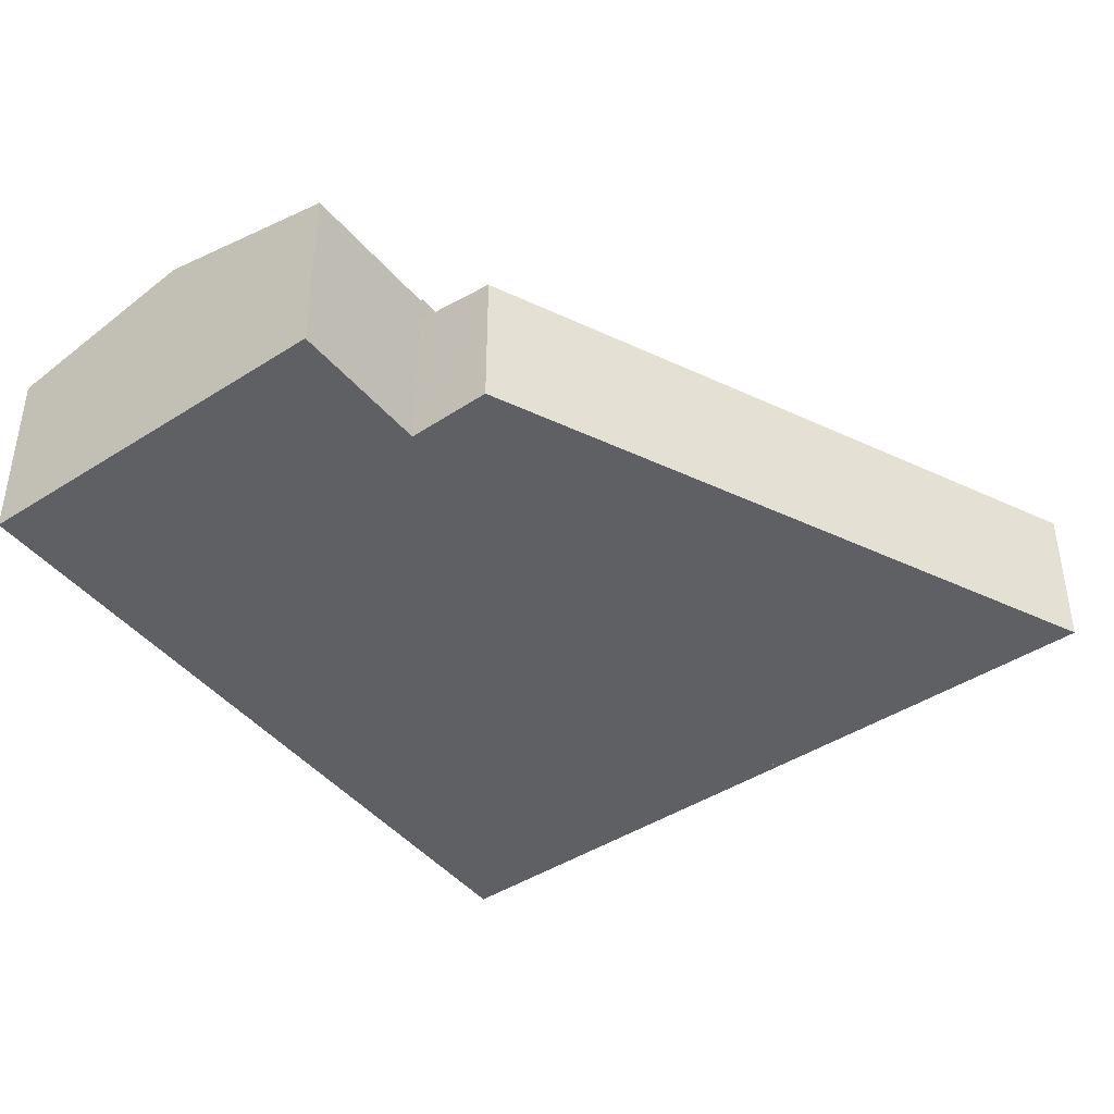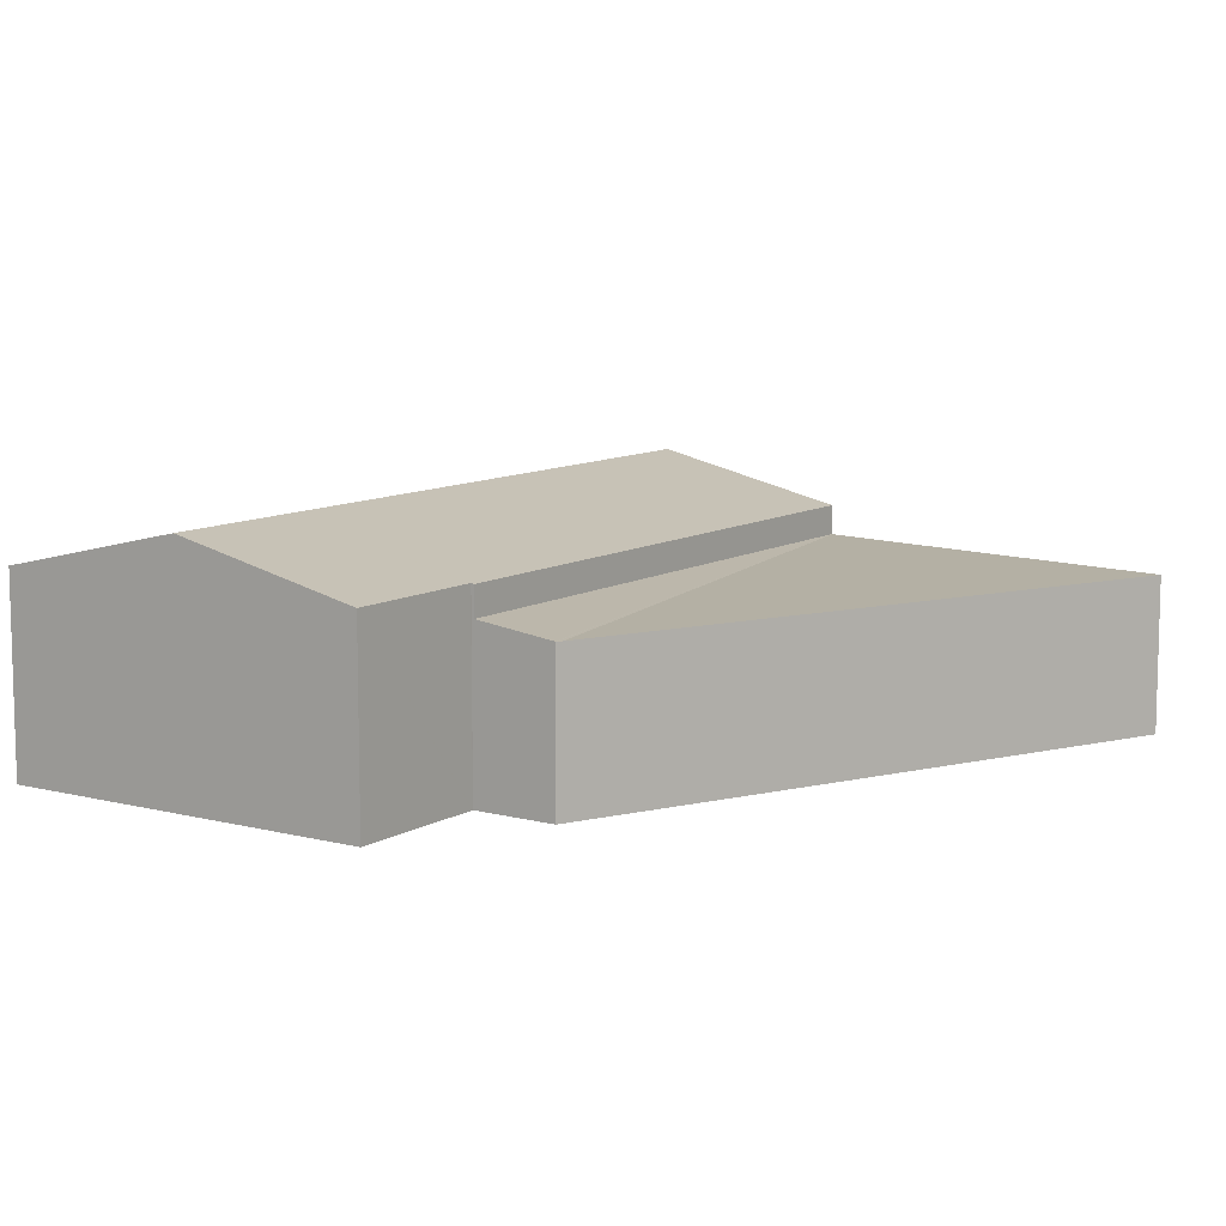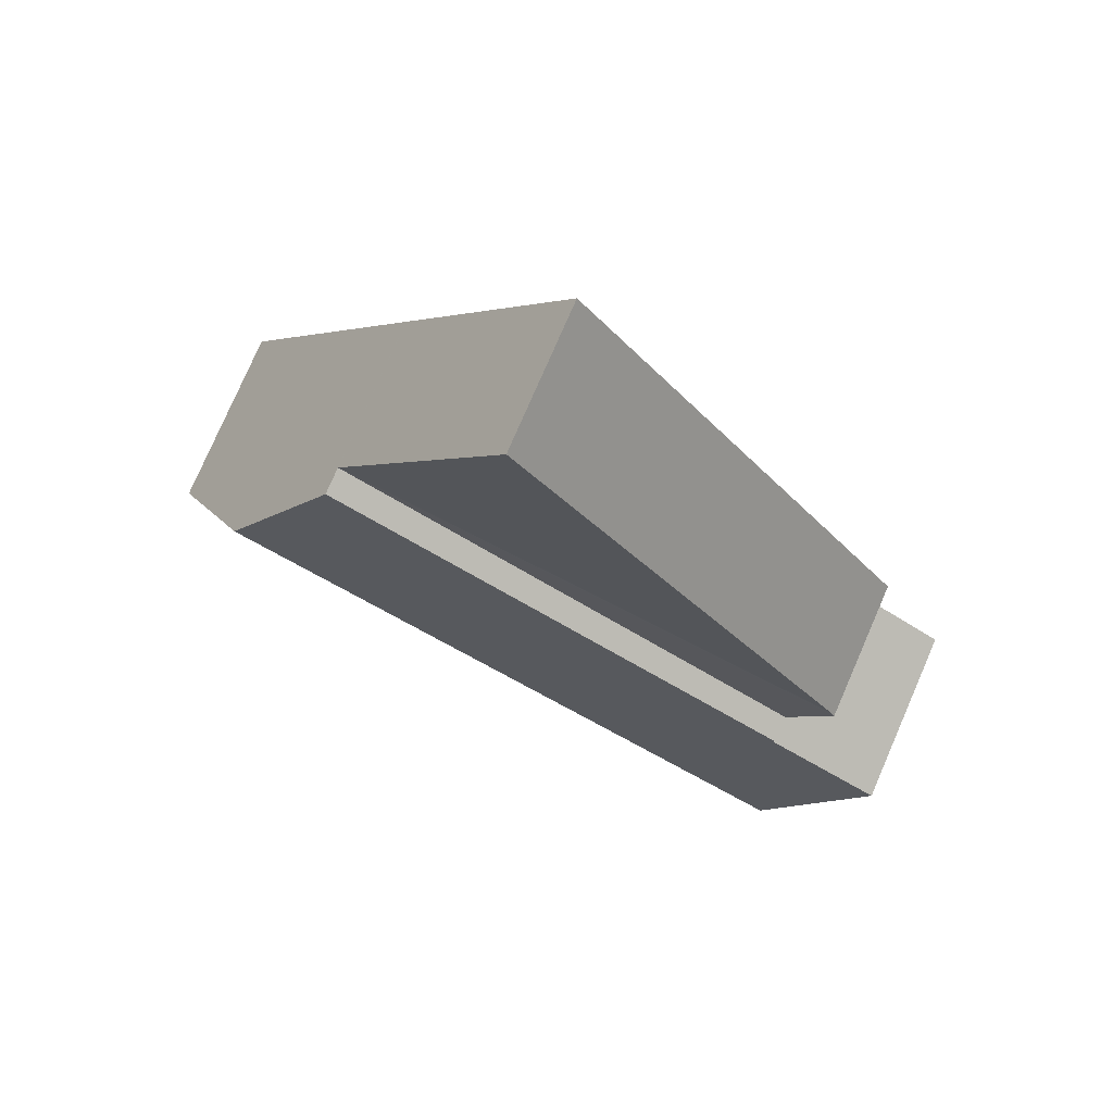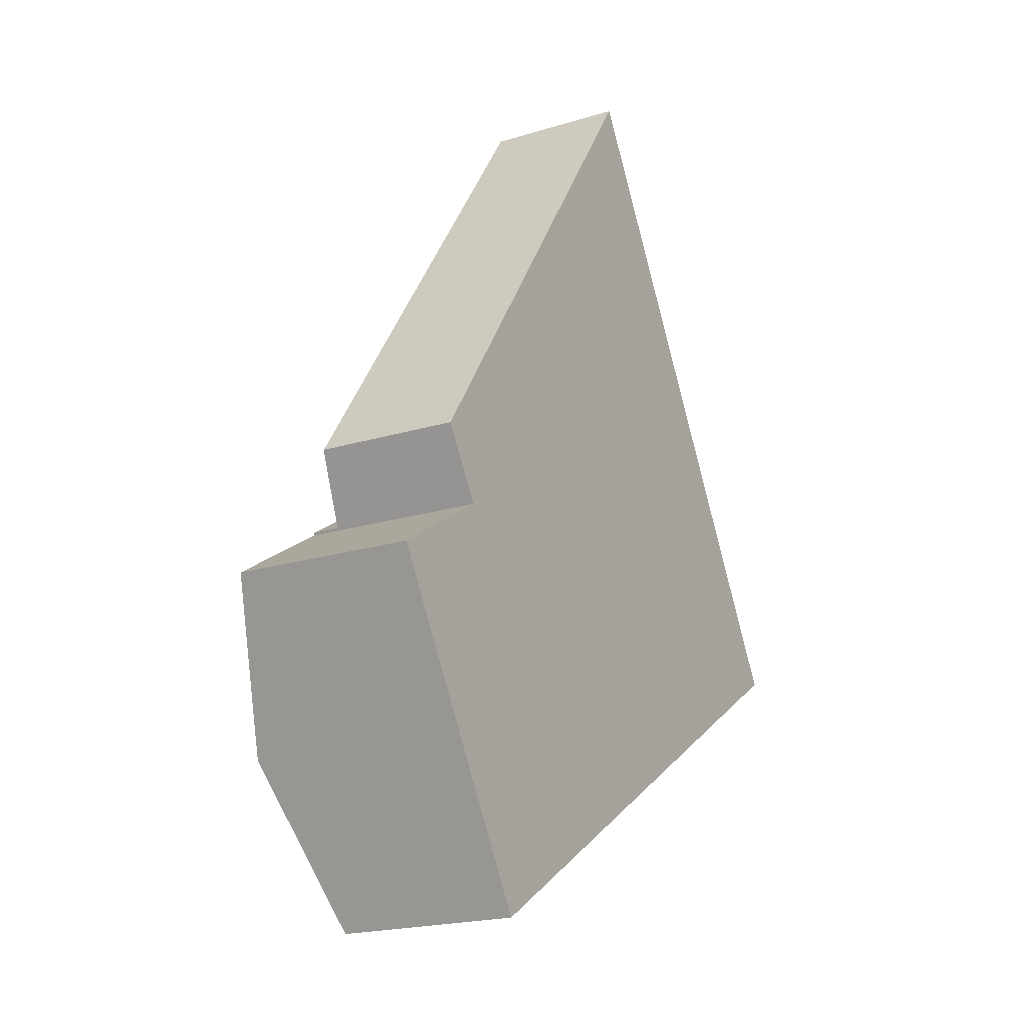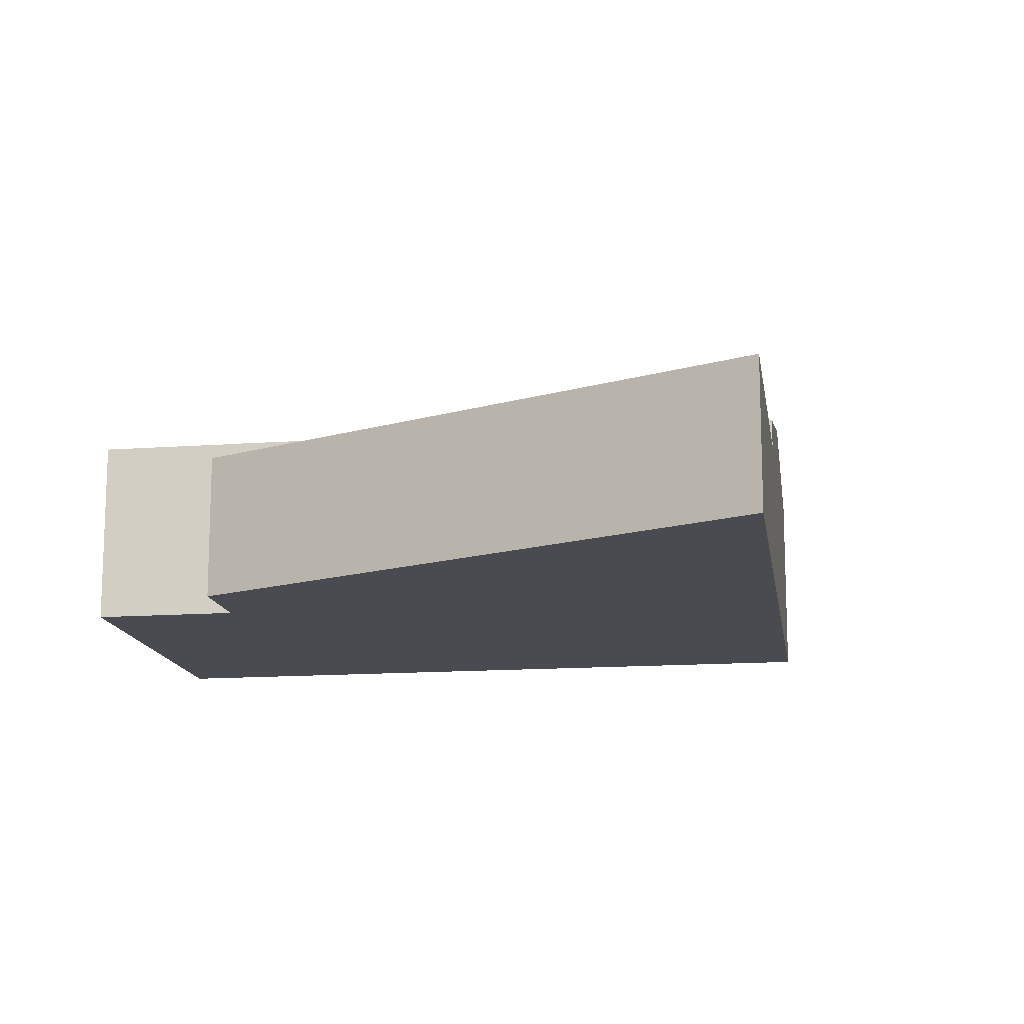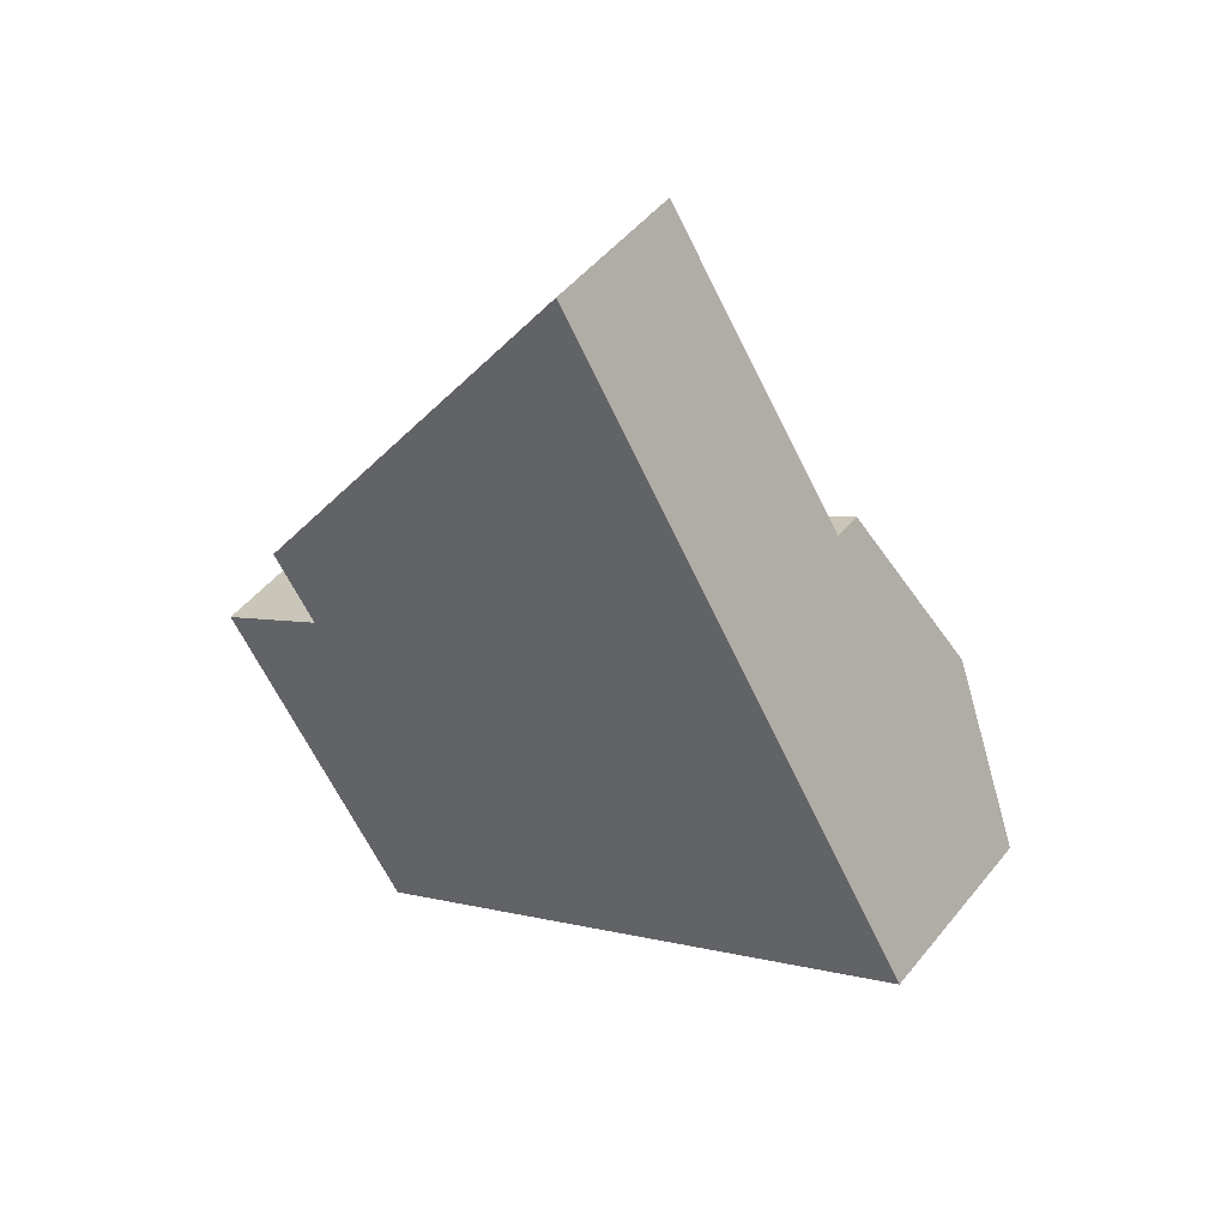
<metadata>
{"format":"obj","ext":"obj","renderer":"f3d","projection":"perspective","resolution":1024,"background":"white","views":[{"elev":-44.2,"azim":-84.8,"up":"+Y"},{"elev":9.8,"azim":-87.8,"up":"+Y"},{"elev":78.1,"azim":-156.5,"up":"+Z"},{"elev":-20.3,"azim":-60.7,"up":"+Z"},{"elev":-14.4,"azim":-23.0,"up":"+Y"},{"elev":48.9,"azim":37.0,"up":"+Z"}]}
</metadata>
<code>
v  25.15 8.124 7.862
v  4.273 6.598 2.775
v  21.66 6.598 13.6
v  4.327 6.621 2.692
v  7.739 8.124 -2.972
v  4.302 6.621 2.677
v  0 6.621 4.054e-16
v  3.499 8.124 -5.611
v  28.59 6.621 2.214
v  11.18 6.621 -8.621
v  6.998 6.621 -11.22
v  4.327 -1.648e-16 2.692
v  4.302 -1.639e-16 2.677
v  0 0 0
v  4.273 -1.699e-16 2.775
v  21.66 -8.325e-16 13.6
v  6.998 6.87e-16 -11.22
v  3.499 3.436e-16 -5.611
v  25.15 -4.814e-16 7.862
v  28.59 -1.356e-16 2.214
v  11.18 5.279e-16 -8.621
v  3.731 5.473 3.615
v  21.66 5.595 13.6
v  4.273 5.595 2.775
v  2.726 5.245 5.174
v  2.756 5.242 5.218
v  2.871 5.232 5.388
v  21.66 5.593 13.61
v  15.39 5.232 23.9
v  15.39 -1.464e-15 23.9
v  21.66 -8.333e-16 13.61
v  2.726 -3.168e-16 5.174
v  2.871 -3.299e-16 5.388
v  2.756 -3.195e-16 5.218
v  3.731 -2.214e-16 3.615
g defaultobject
f 1 2 3
f 2 1 4
f 4 1 5
f 4 5 6
f 6 5 7
f 7 5 8
f 9 5 1
f 5 9 10
f 5 10 8
f 8 10 11
f 6 12 4
f 12 6 7
f 12 7 13
f 13 7 14
f 15 3 2
f 3 15 16
f 12 2 4
f 2 12 15
f 17 8 11
f 8 17 7
f 7 17 18
f 7 18 14
f 16 1 3
f 1 16 9
f 9 16 19
f 9 19 20
f 20 10 9
f 10 20 21
f 10 21 11
f 11 21 17
f 15 19 16
f 19 15 20
f 20 15 12
f 20 12 21
f 21 12 13
f 21 13 14
f 21 14 18
f 21 18 17
f 22 23 24
f 23 22 25
f 23 25 26
f 23 26 27
f 23 27 28
f 28 27 29
f 30 28 29
f 28 30 31
f 28 31 23
f 23 31 16
f 16 24 23
f 24 16 15
f 32 26 25
f 26 32 27
f 27 32 29
f 29 32 30
f 30 32 33
f 33 32 34
f 15 22 24
f 22 15 25
f 25 15 32
f 32 15 35
f 35 34 32
f 34 35 33
f 33 35 15
f 33 15 16
f 33 16 31
f 33 31 30

</code>
